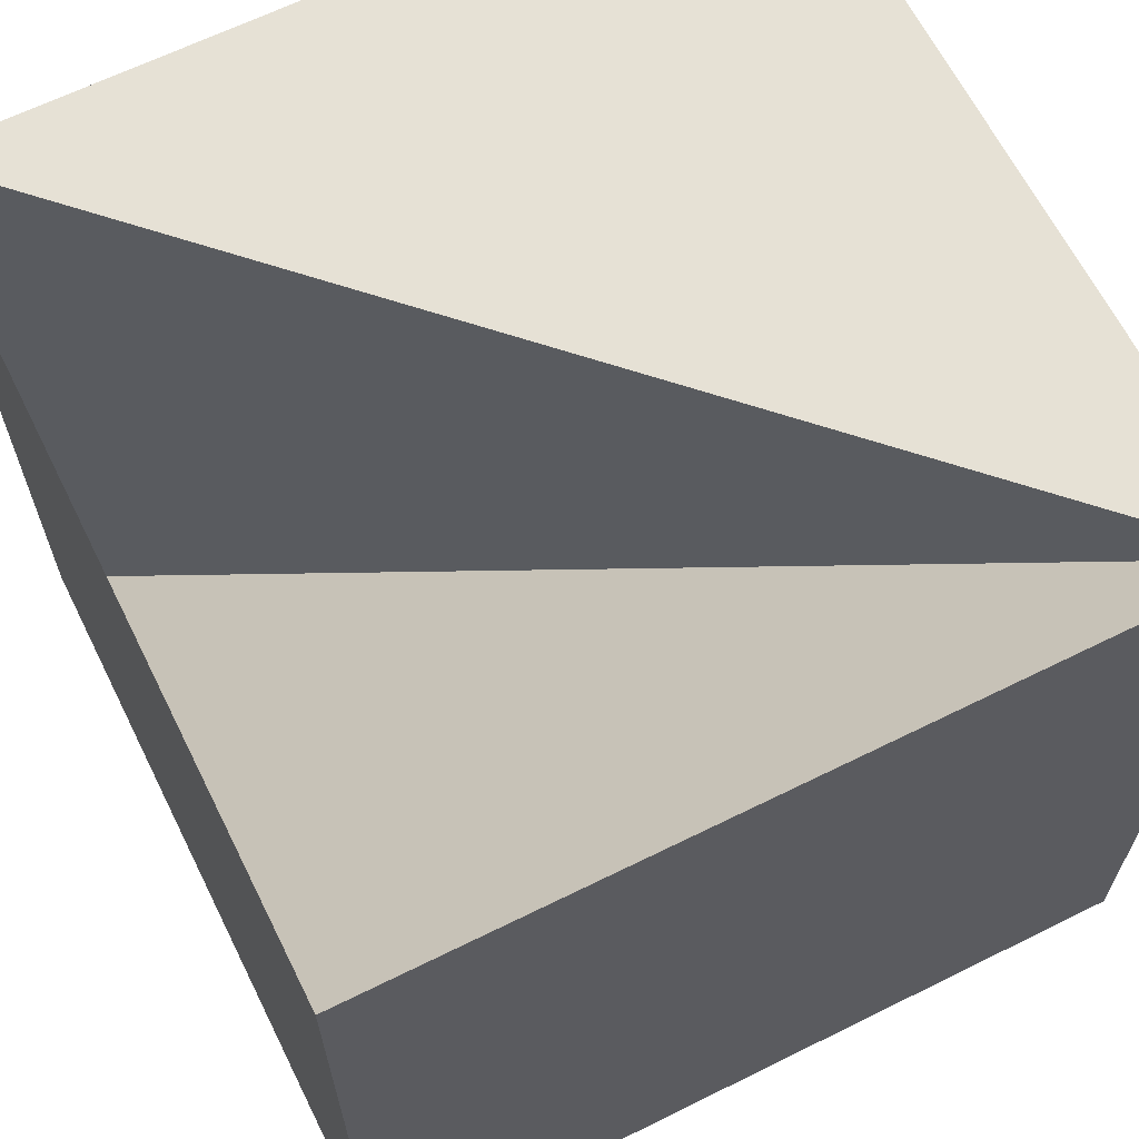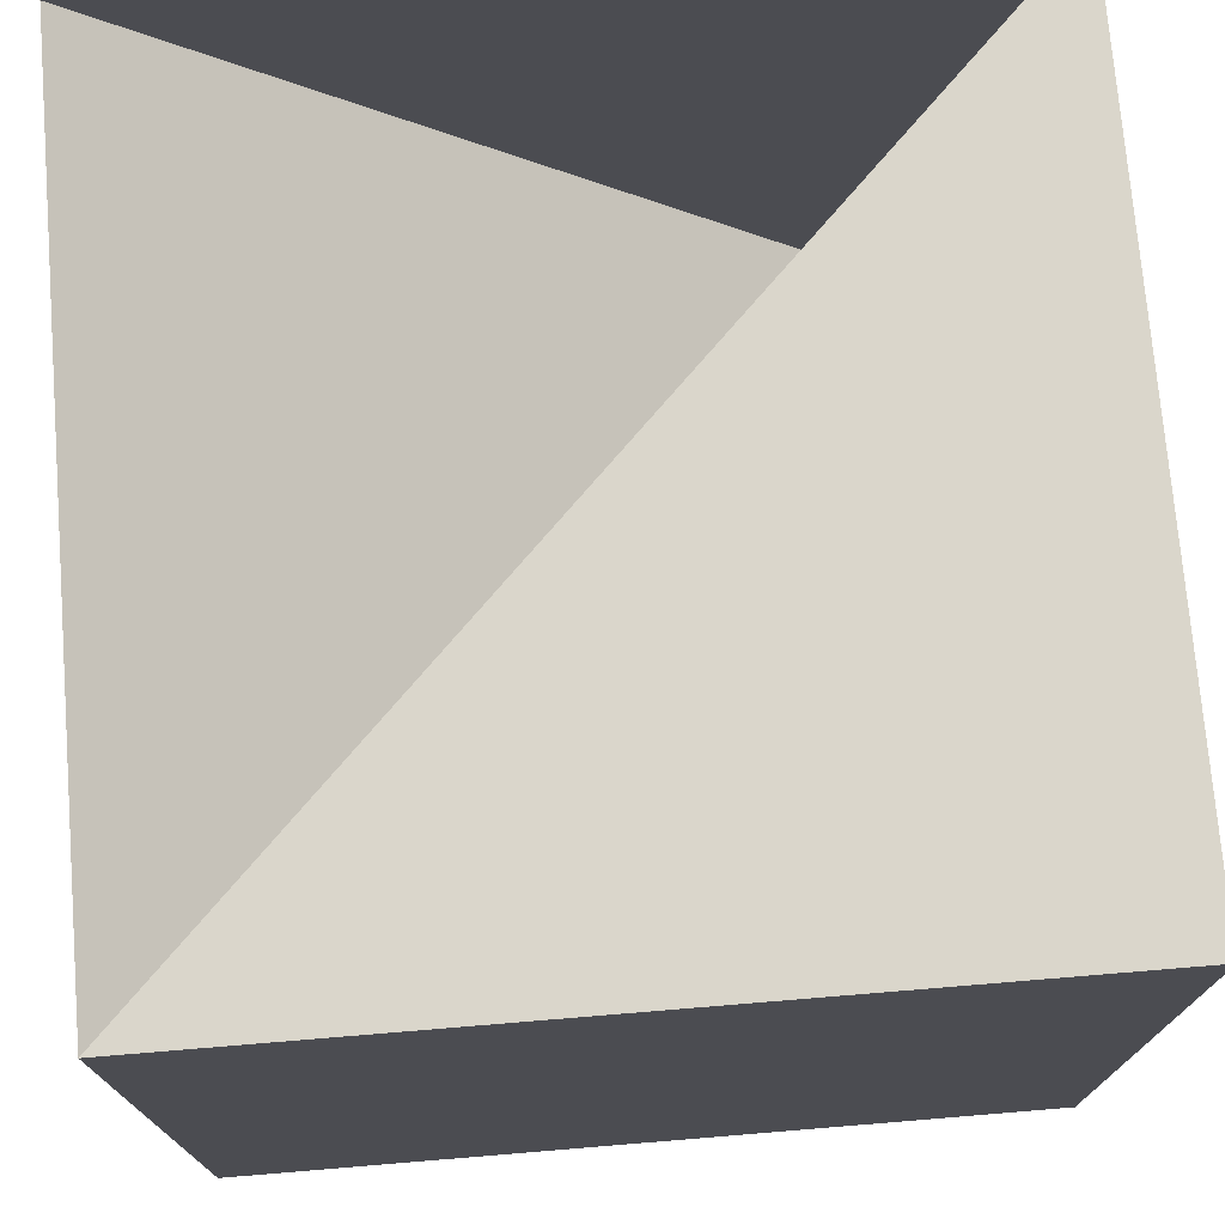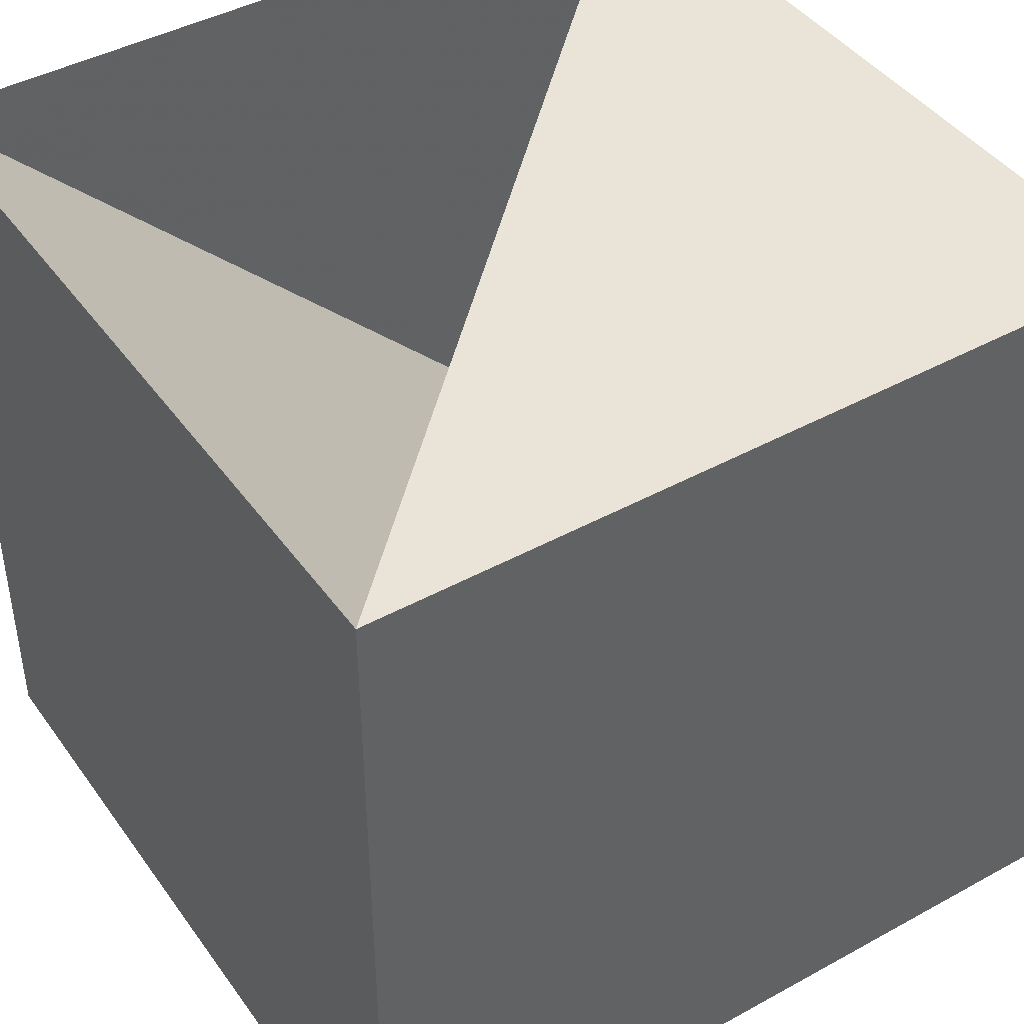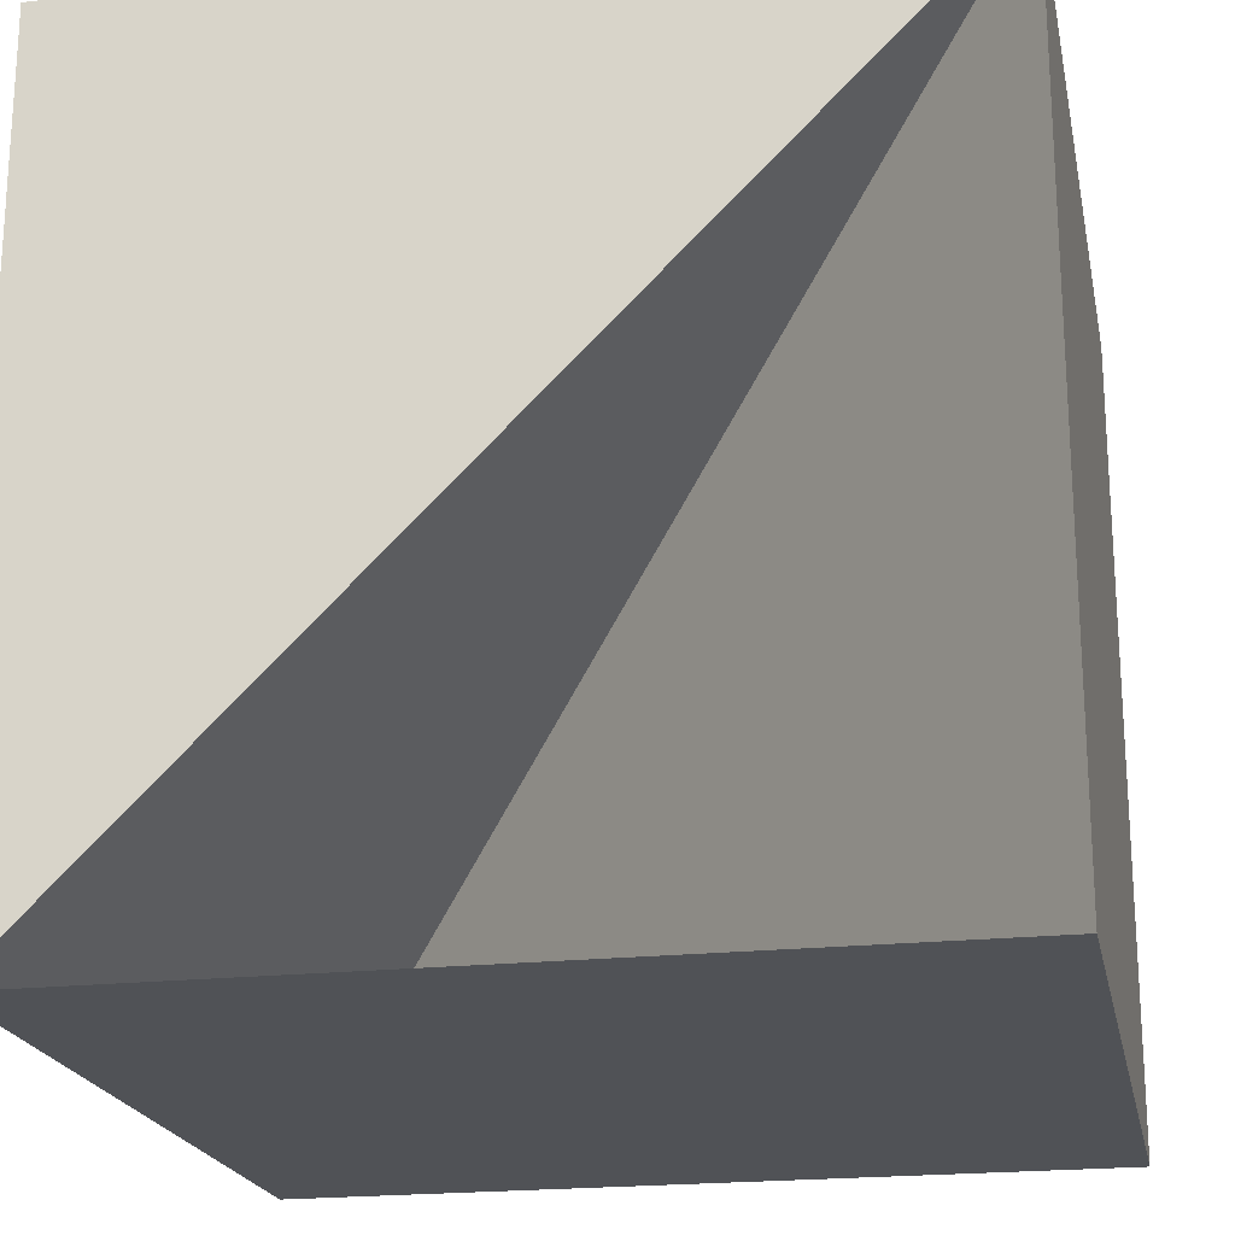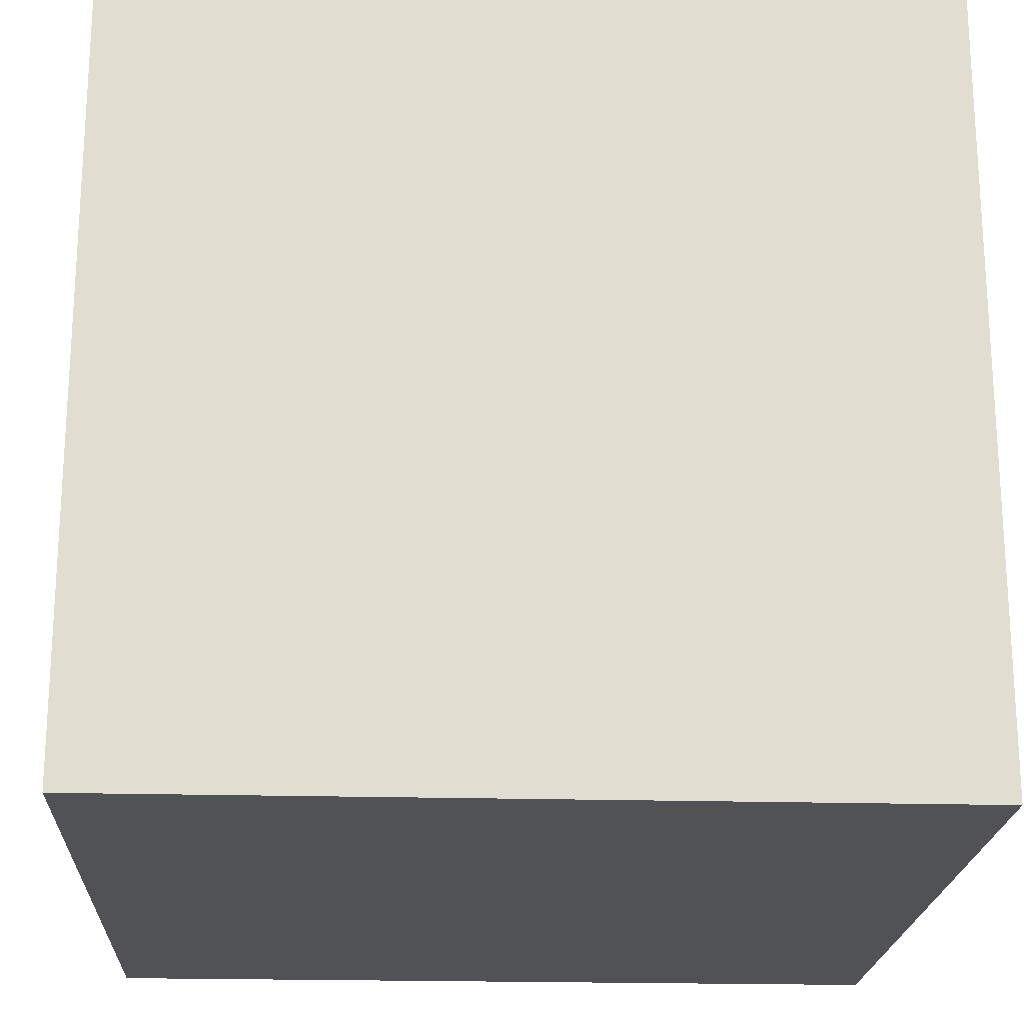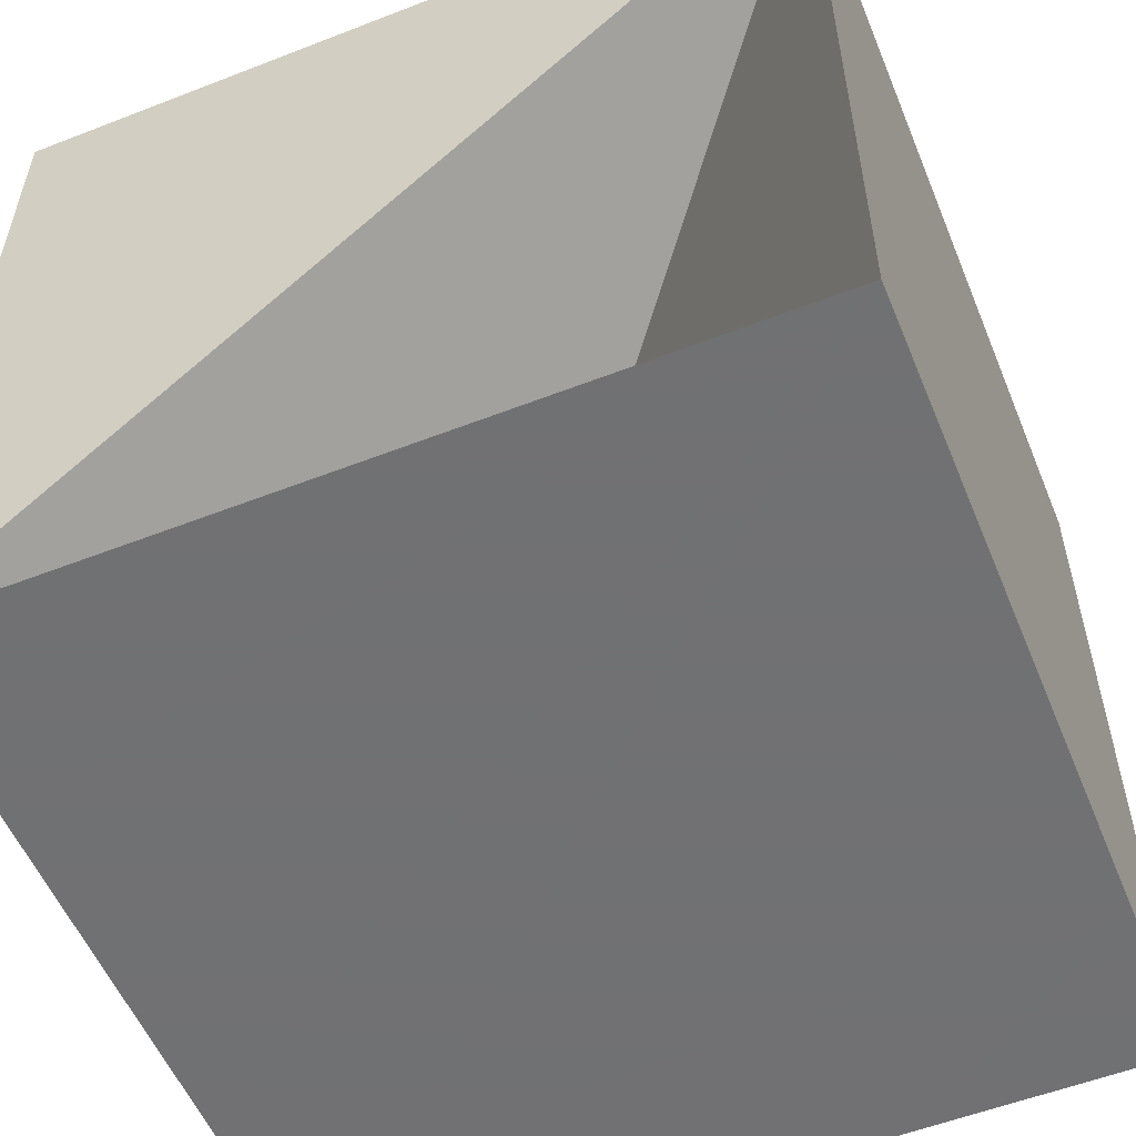
<metadata>
{"format":"obj","ext":"obj","renderer":"f3d","projection":"perspective","resolution":1024,"background":"white","views":[{"elev":64.8,"azim":63.5,"up":"+Z"},{"elev":74.1,"azim":175.3,"up":"+Z"},{"elev":43.3,"azim":147.0,"up":"+Z"},{"elev":-20.8,"azim":11.3,"up":"+Y"},{"elev":-20.6,"azim":87.1,"up":"+Y"},{"elev":-55.3,"azim":22.3,"up":"+Y"}]}
</metadata>
<code>
v 10 -10 -10
v 10 -10 10
v -10 -10 10
v -10 -10 -10
v 10 10 -10
v 10 10 10
v -10 10 10
v -10 10 -10
f 2 3 4
f 8 7 6
f 5 6 2
f 6 7 3
f 3 7 8
f 1 4 8
f 1 2 4
f 5 8 6
f 1 5 2
f 1 8 5
f 3 4 6
f 4 2 6

</code>
